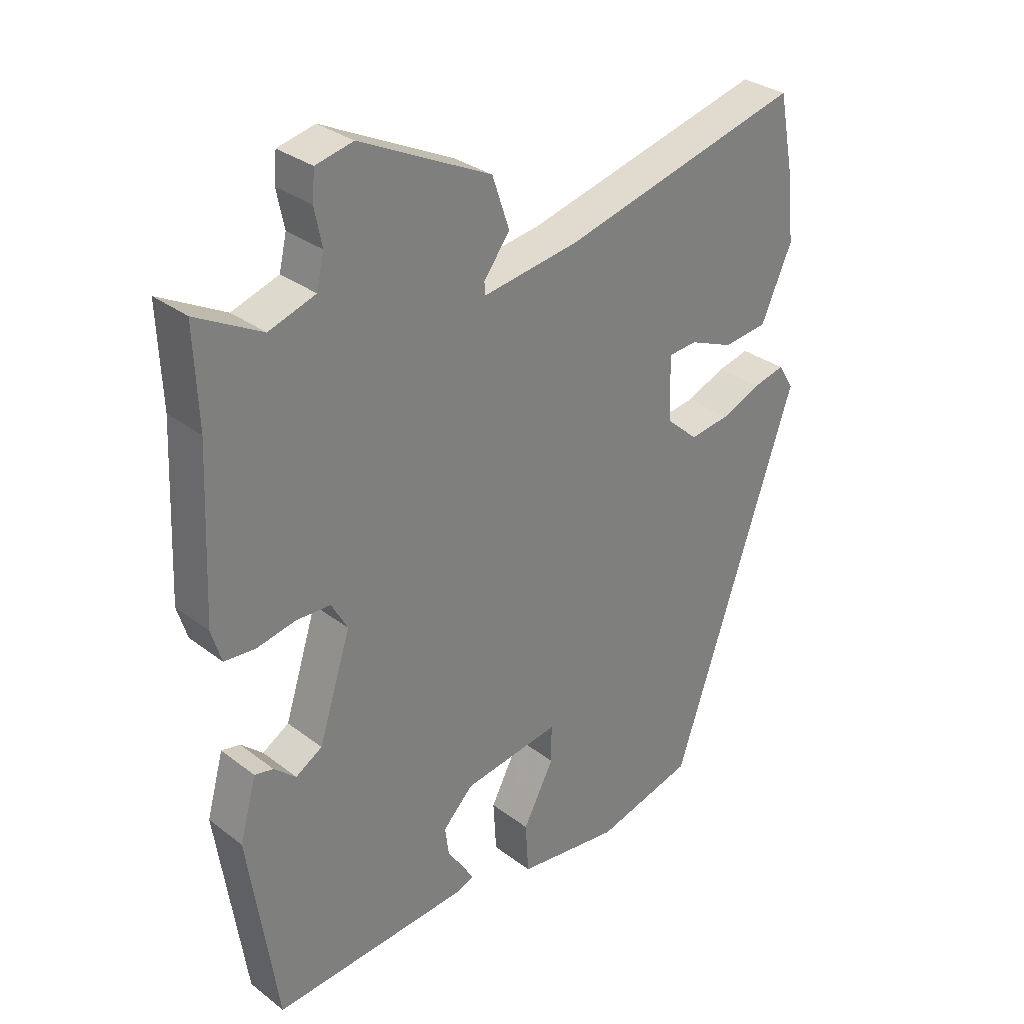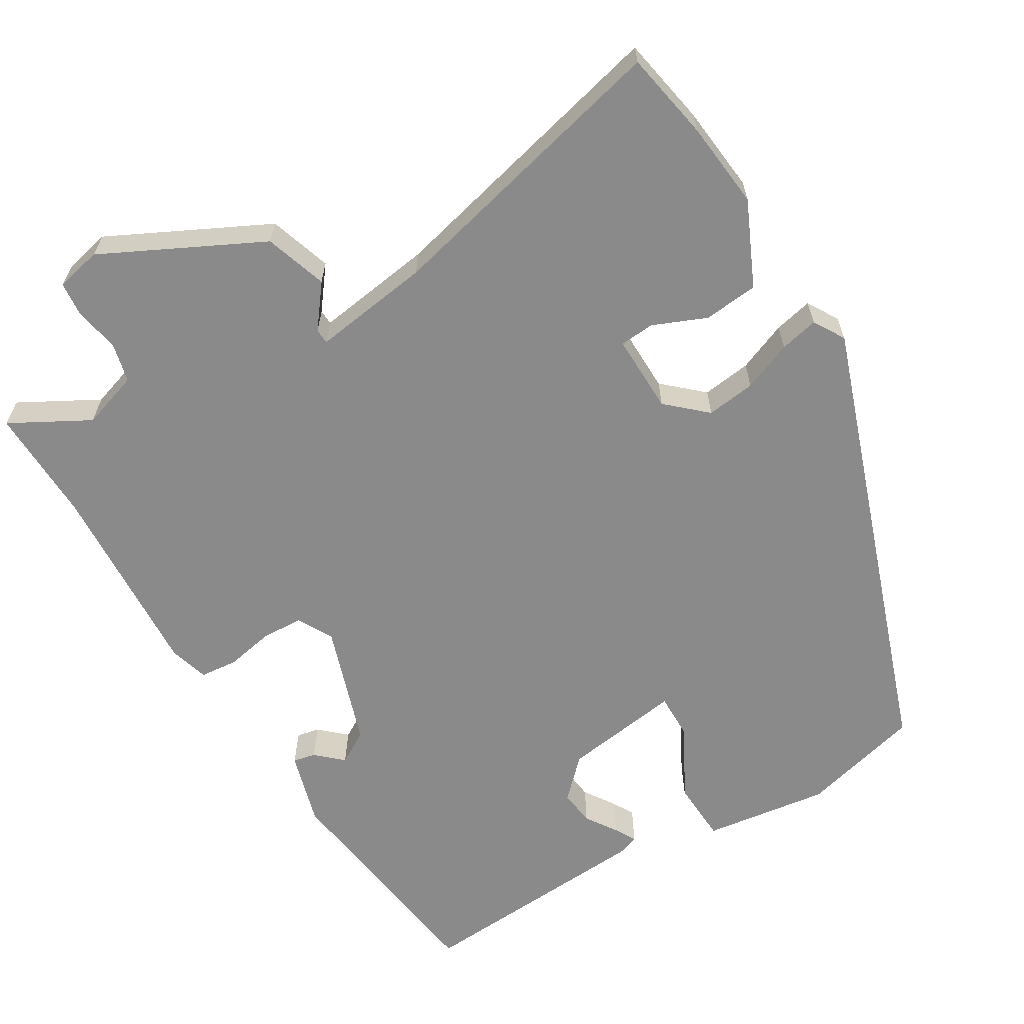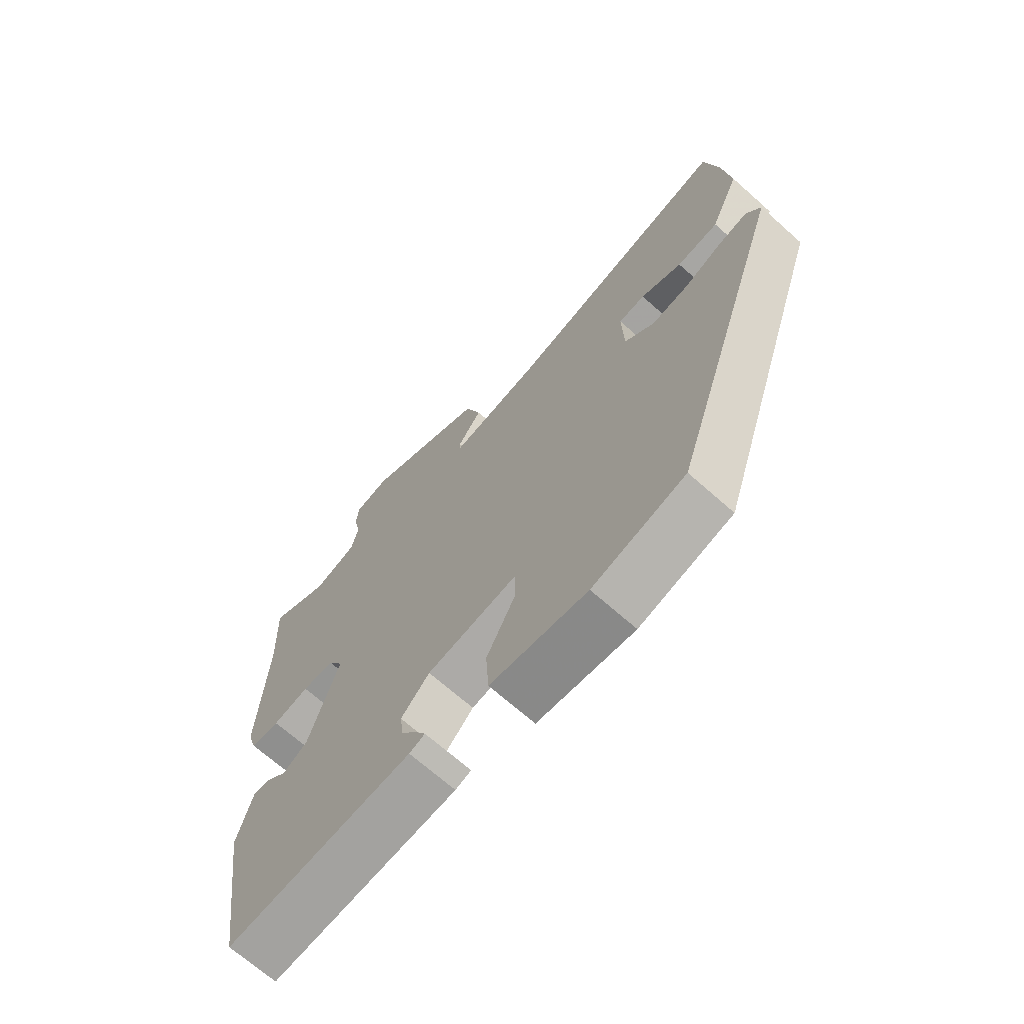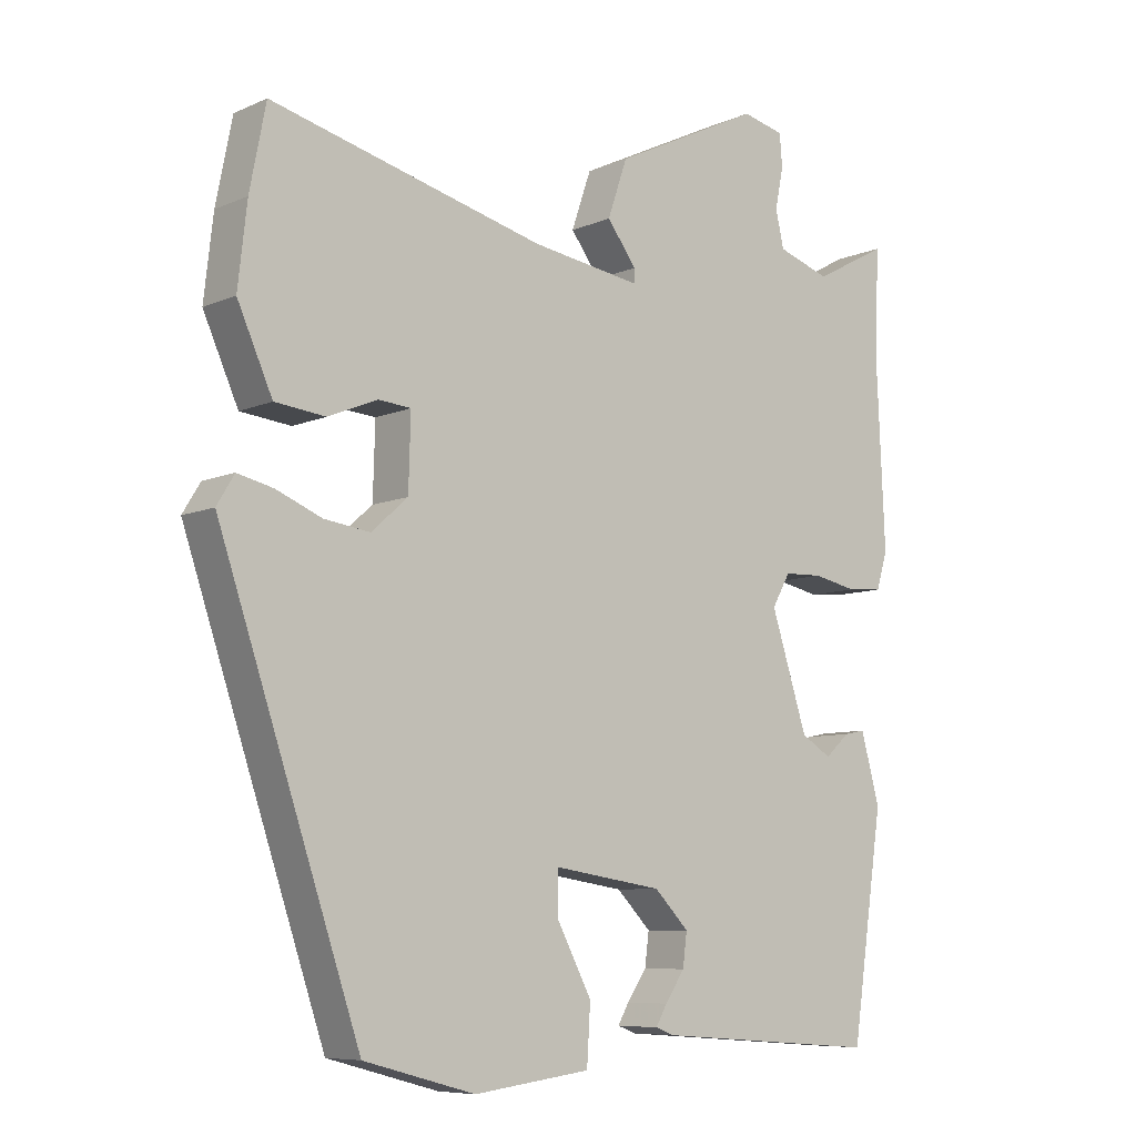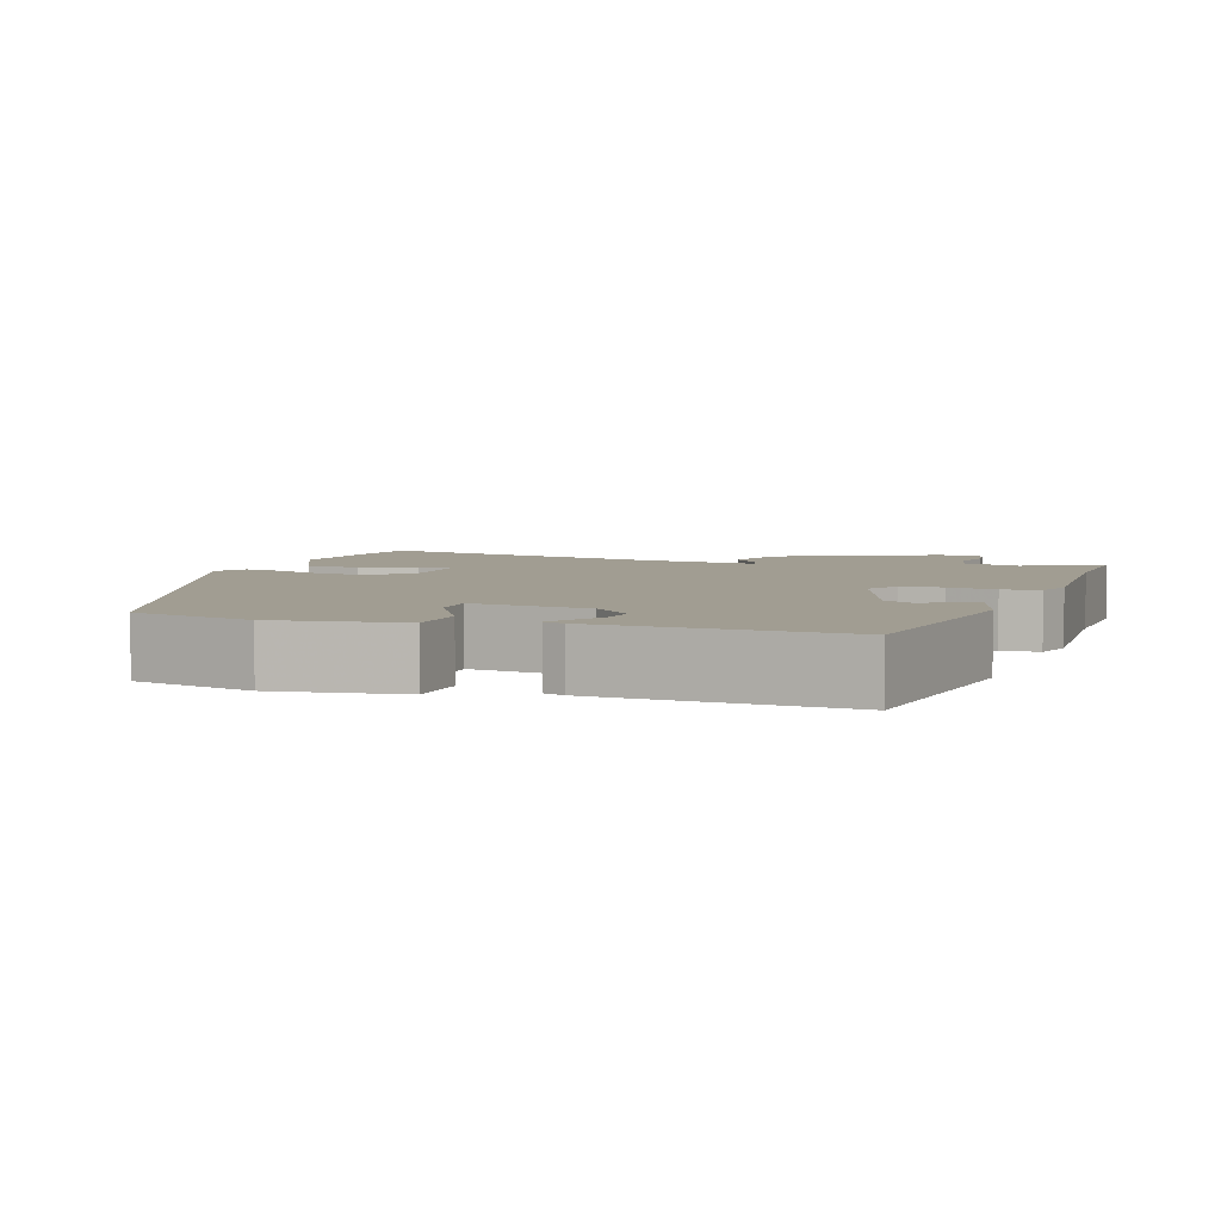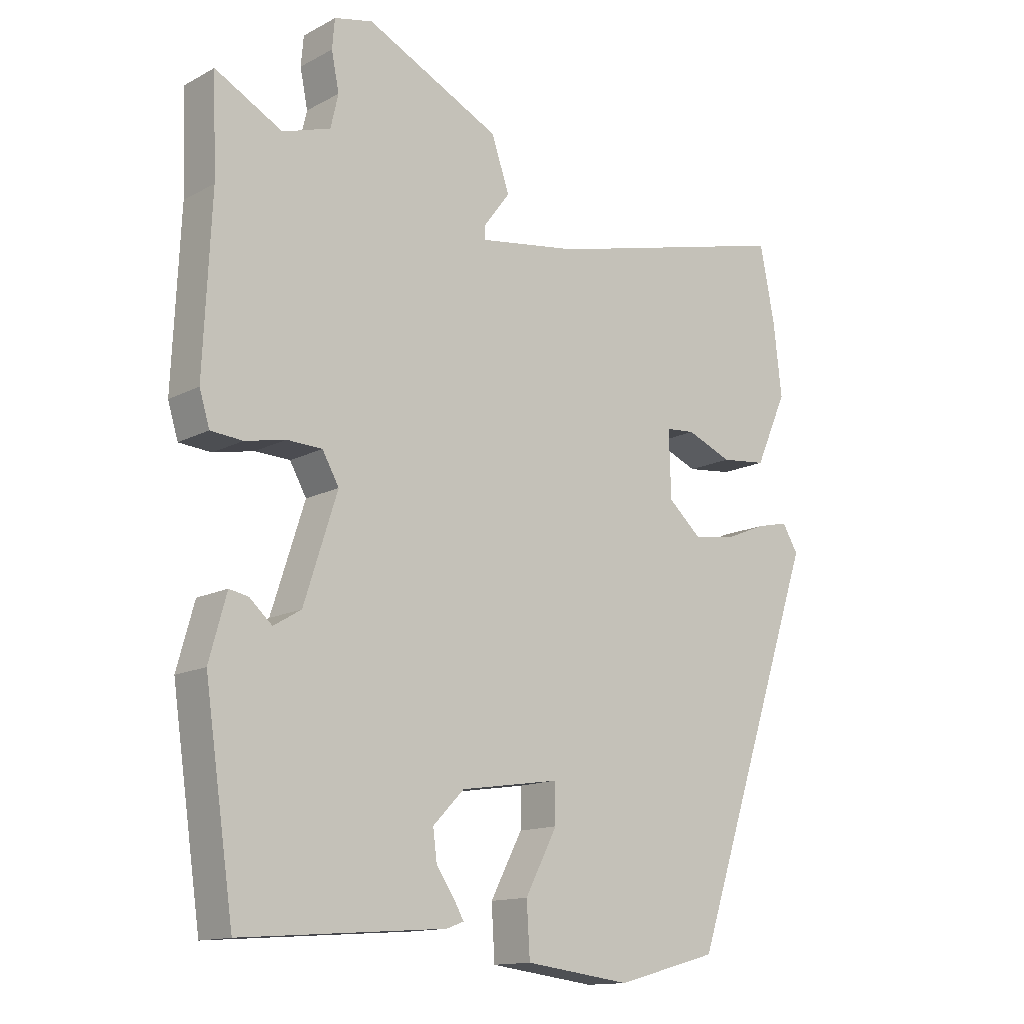
<metadata>
{"format":"obj","ext":"obj","renderer":"f3d","projection":"perspective","resolution":1024,"background":"white","views":[{"elev":31.1,"azim":-42.8,"up":"+Z"},{"elev":-63.4,"azim":30.3,"up":"+Y"},{"elev":-69.1,"azim":48.4,"up":"+Z"},{"elev":-7.9,"azim":140.1,"up":"+Z"},{"elev":4.7,"azim":-162.0,"up":"+Y"},{"elev":-13.9,"azim":-40.6,"up":"+Z"}]}
</metadata>
<code>
v 0.485 0.07 0.574
v 0.508 0.07 0.457
v 0.521 0.07 0.342
v 0.471 0.07 0.23
v 0.399 0.07 0.222
v 0.328 0.07 0.251
v 0.282 0.07 0.247
v 0.285 0.07 0.143
v 0.337 0.07 0.097
v 0.402 0.07 0.106
v 0.467 0.07 0.133
v 0.518 0.07 0.145
v 0.543 0.07 0.104
v 0.342 0.07 -0.49
v 0.183 0.07 -0.533
v 0.017 0.07 -0.512
v 0.012 0.07 -0.43
v 0.062 0.07 -0.335
v 0.062 0.07 -0.275
v -0.094 0.07 -0.299
v -0.143 0.07 -0.349
v -0.137 0.07 -0.396
v -0.109 0.07 -0.437
v -0.093 0.07 -0.465
v -0.12 0.07 -0.475
v -0.44 0.07 -0.499
v -0.486 0.07 -0.187
v -0.459 0.07 -0.089
v -0.429 0.07 -0.095
v -0.394 0.07 -0.126
v -0.351 0.07 -0.1
v -0.299 0.07 0.062
v -0.325 0.07 0.108
v -0.38 0.07 0.11
v -0.443 0.07 0.097
v -0.493 0.07 0.101
v -0.509 0.07 0.153
v -0.497 0.07 0.417
v -0.503 0.07 0.57
v -0.398 0.07 0.514
v -0.323 0.07 0.539
v -0.311 0.07 0.591
v -0.323 0.07 0.65
v -0.319 0.07 0.696
v -0.259 0.07 0.71
v -0.048 0.07 0.608
v -0.02 0.07 0.526
v -0.062 0.07 0.47
v -0.061 0.07 0.45
v 0.095 0.07 0.474
v 0.485 0 0.574
v 0.508 0 0.457
v 0.521 0 0.342
v 0.471 0 0.23
v 0.399 0 0.222
v 0.328 0 0.251
v 0.282 0 0.247
v 0.285 0 0.143
v 0.337 0 0.097
v 0.402 0 0.106
v 0.467 0 0.133
v 0.518 0 0.145
v 0.543 0 0.104
v 0.342 0 -0.49
v 0.183 0 -0.533
v 0.017 0 -0.512
v 0.012 0 -0.43
v 0.062 0 -0.335
v 0.062 0 -0.275
v -0.094 0 -0.299
v -0.143 0 -0.349
v -0.137 0 -0.396
v -0.109 0 -0.437
v -0.093 0 -0.465
v -0.12 0 -0.475
v -0.44 0 -0.499
v -0.486 0 -0.187
v -0.459 0 -0.089
v -0.429 0 -0.095
v -0.394 0 -0.126
v -0.351 0 -0.1
v -0.299 0 0.062
v -0.325 0 0.108
v -0.38 0 0.11
v -0.443 0 0.097
v -0.493 0 0.101
v -0.509 0 0.153
v -0.497 0 0.417
v -0.503 0 0.57
v -0.398 0 0.514
v -0.323 0 0.539
v -0.311 0 0.591
v -0.323 0 0.65
v -0.319 0 0.696
v -0.259 0 0.71
v -0.048 0 0.608
v -0.02 0 0.526
v -0.062 0 0.47
v -0.061 0 0.45
v 0.095 0 0.474
f 45 46 47 48
f 45 48 49
f 42 43 44 45
f 41 42 45 49
f 40 41 49
f 38 39 40
f 38 40 49
f 37 38 49
f 34 35 36 37
f 33 34 37 49
f 32 33 49 50
f 27 28 29 30
f 27 30 31
f 26 27 31
f 22 23 24 25
f 22 25 26 31
f 15 16 17 18
f 15 18 19
f 14 15 19
f 13 14 19
f 10 11 12 13
f 9 10 13 19
f 8 9 19 20
f 3 4 5 6
f 3 6 7
f 2 3 7
f 1 2 7
f 50 1 7
f 21 22 31 32
f 20 21 32 50
f 7 8 20 50
f 98 97 96 95
f 99 98 95
f 95 94 93 92
f 99 95 92 91
f 99 91 90
f 90 89 88
f 99 90 88
f 99 88 87
f 87 86 85 84
f 99 87 84 83
f 100 99 83 82
f 80 79 78 77
f 81 80 77
f 81 77 76
f 75 74 73 72
f 81 76 75 72
f 68 67 66 65
f 69 68 65
f 69 65 64
f 69 64 63
f 63 62 61 60
f 69 63 60 59
f 70 69 59 58
f 56 55 54 53
f 57 56 53
f 57 53 52
f 57 52 51
f 57 51 100
f 82 81 72 71
f 100 82 71 70
f 100 70 58 57
f 1 51 52 2
f 2 52 53 3
f 3 53 54 4
f 4 54 55 5
f 5 55 56 6
f 6 56 57 7
f 7 57 58 8
f 8 58 59 9
f 9 59 60 10
f 10 60 61 11
f 11 61 62 12
f 12 62 63 13
f 13 63 64 14
f 14 64 65 15
f 15 65 66 16
f 16 66 67 17
f 17 67 68 18
f 18 68 69 19
f 19 69 70 20
f 20 70 71 21
f 21 71 72 22
f 22 72 73 23
f 23 73 74 24
f 24 74 75 25
f 25 75 76 26
f 26 76 77 27
f 27 77 78 28
f 28 78 79 29
f 29 79 80 30
f 30 80 81 31
f 31 81 82 32
f 32 82 83 33
f 33 83 84 34
f 34 84 85 35
f 35 85 86 36
f 36 86 87 37
f 37 87 88 38
f 38 88 89 39
f 39 89 90 40
f 40 90 91 41
f 41 91 92 42
f 42 92 93 43
f 43 93 94 44
f 44 94 95 45
f 45 95 96 46
f 46 96 97 47
f 47 97 98 48
f 48 98 99 49
f 49 99 100 50
f 50 100 51 1

</code>
